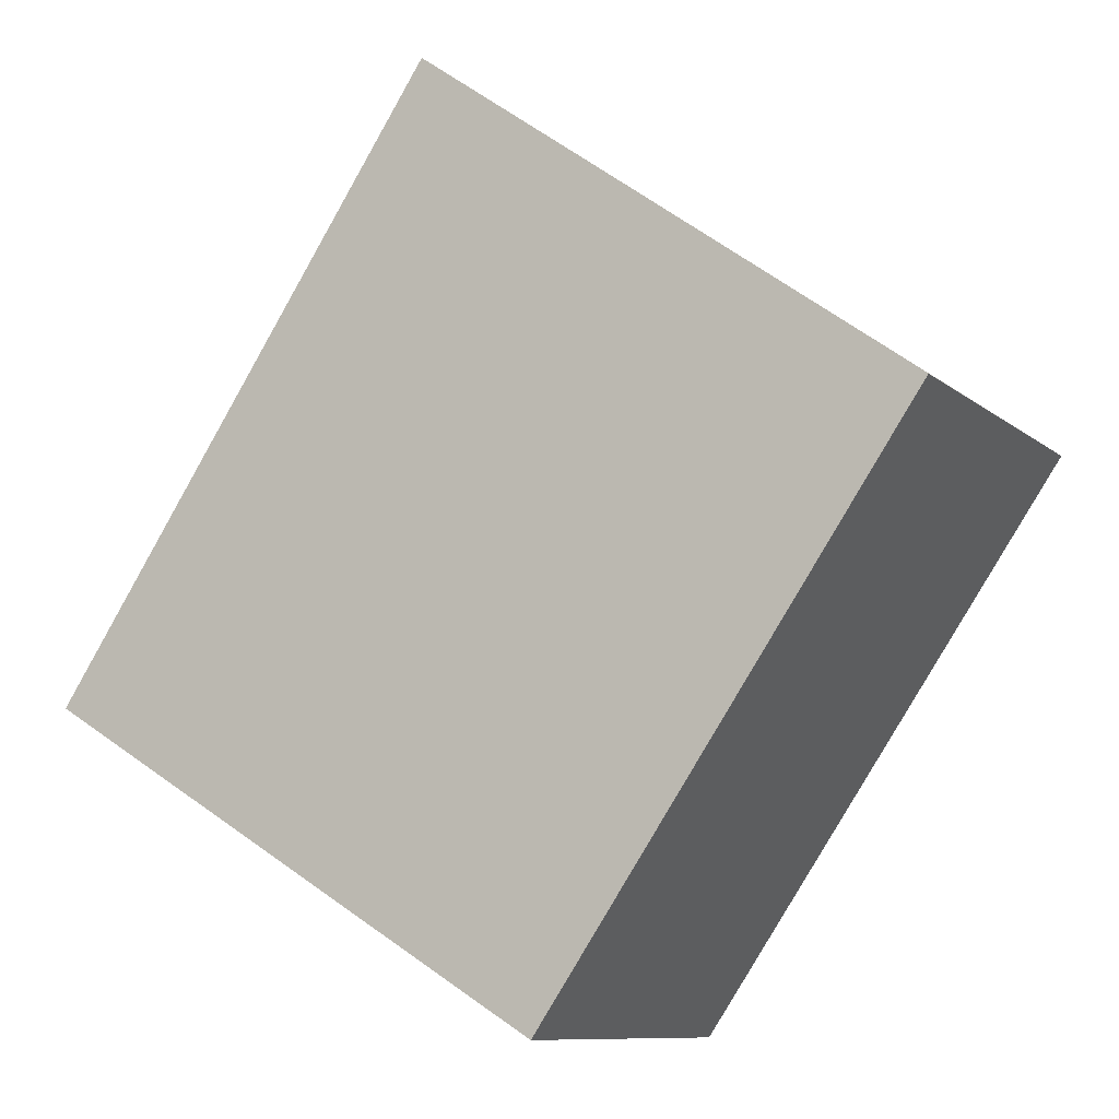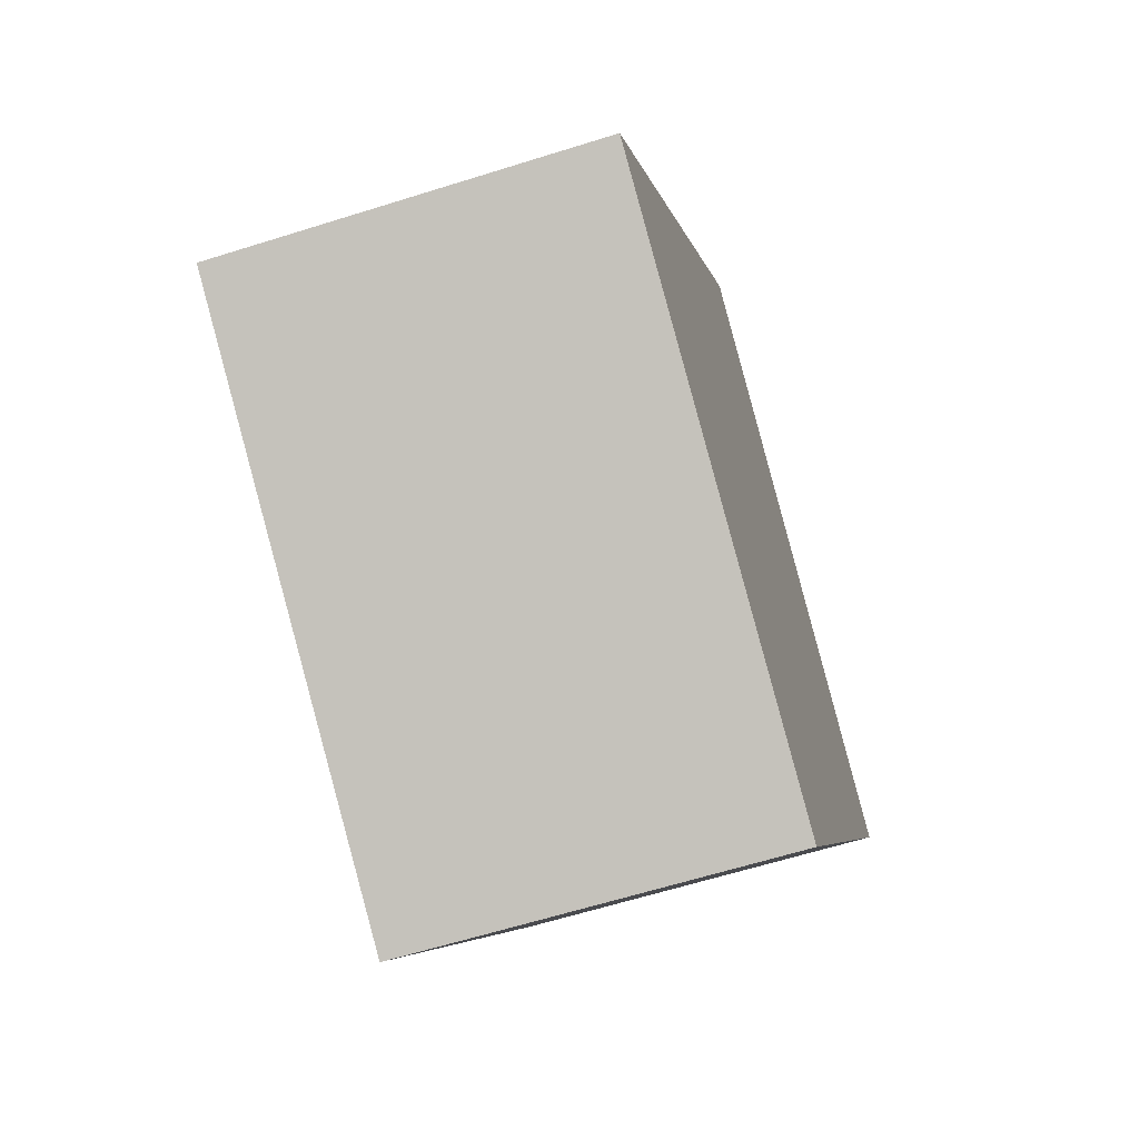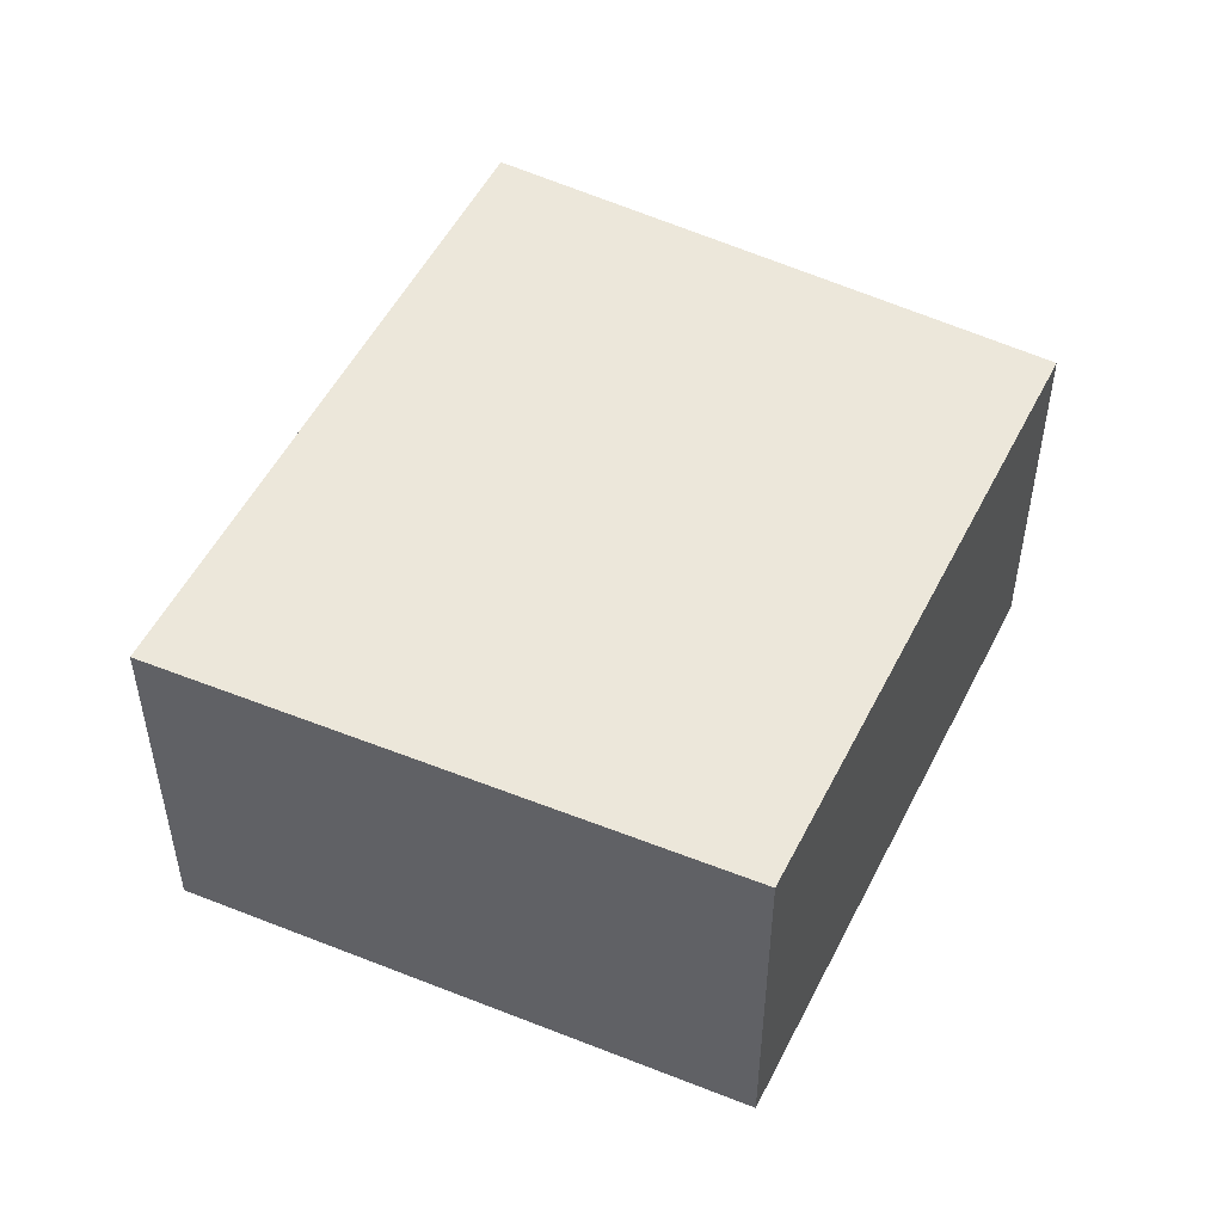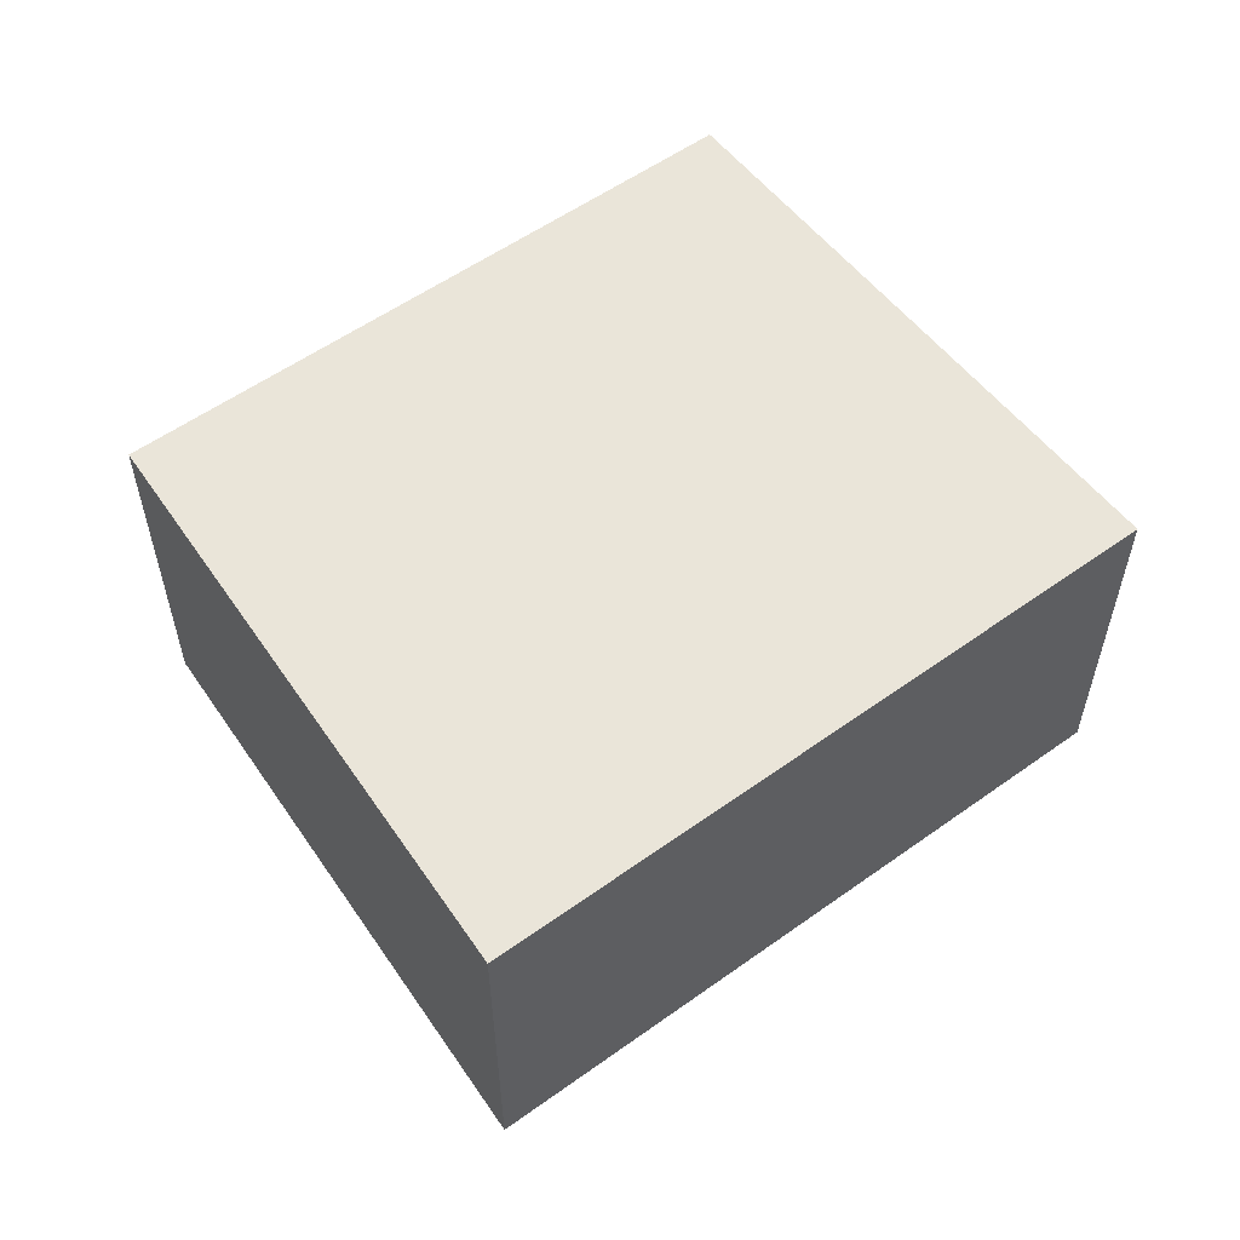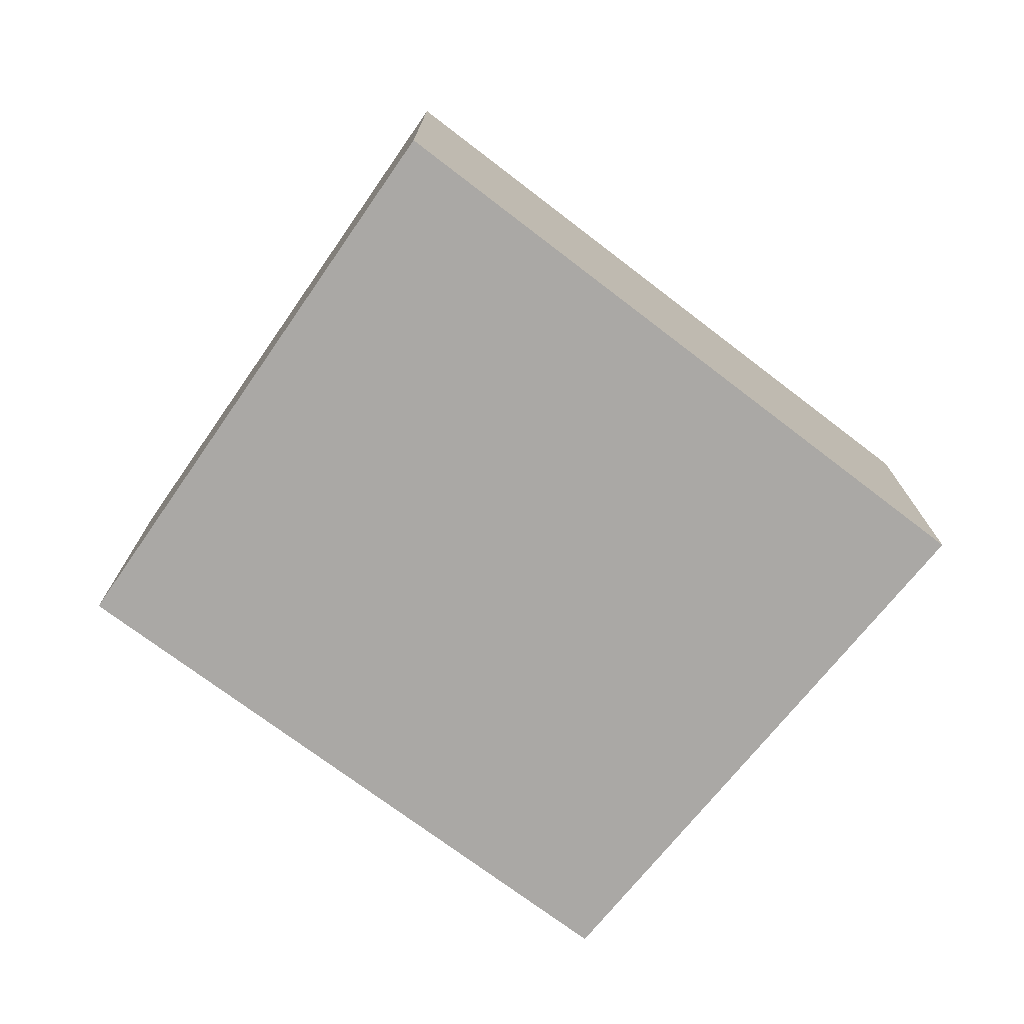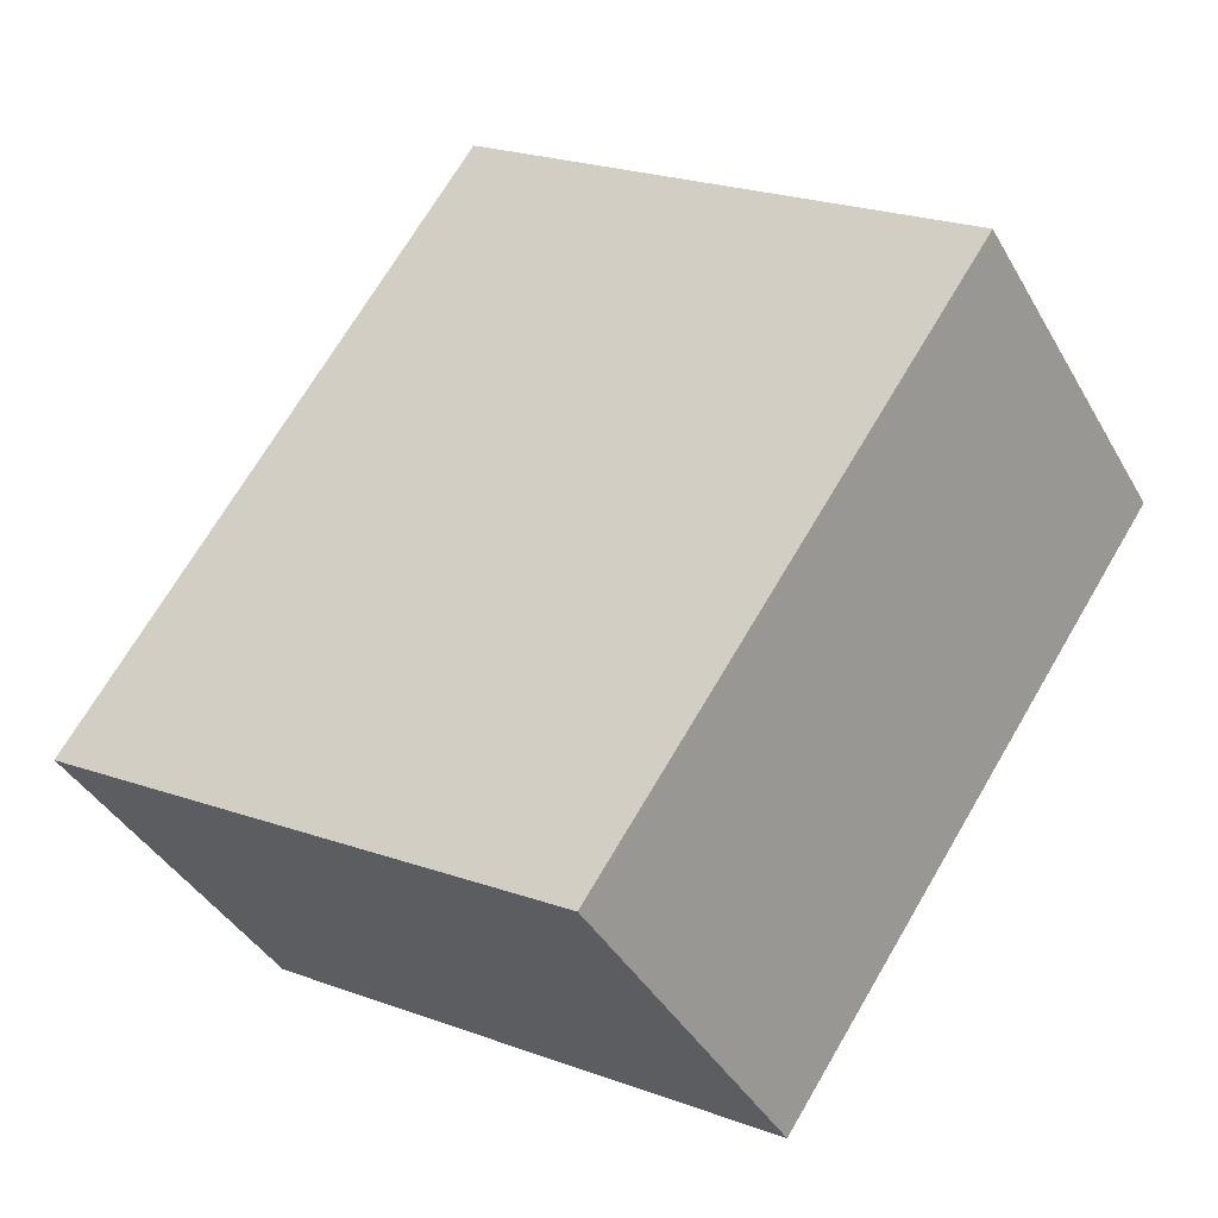
<metadata>
{"format":"obj","ext":"obj","renderer":"f3d","projection":"perspective","resolution":1024,"background":"white","views":[{"elev":-9.8,"azim":-152.4,"up":"+Z"},{"elev":-61.9,"azim":107.8,"up":"+Z"},{"elev":51.0,"azim":171.8,"up":"+Y"},{"elev":58.2,"azim":19.8,"up":"+Y"},{"elev":-75.1,"azim":19.0,"up":"+Y"},{"elev":-40.0,"azim":-152.9,"up":"+Z"}]}
</metadata>
<code>
v  4.809 3.116 -3.576
v  7.31 3.116 -1.743
v  7.45 3.116 -1.954
v  4.138 3.116 3.032
v  3.145 3.116 -4.597
v  0 3.116 1.908e-16
v  0 0 0
v  4.138 -1.857e-16 3.032
v  7.31 1.067e-16 -1.743
v  7.45 1.196e-16 -1.954
v  4.809 2.19e-16 -3.576
v  3.145 2.815e-16 -4.597
g defaultobject
f 1 2 3
f 2 1 4
f 4 1 5
f 4 5 6
f 7 4 6
f 4 7 8
f 8 2 4
f 2 8 9
f 2 9 3
f 3 9 10
f 10 1 3
f 1 10 5
f 5 10 11
f 5 11 12
f 12 6 5
f 6 12 7
f 9 11 10
f 11 9 8
f 11 8 12
f 12 8 7

</code>
